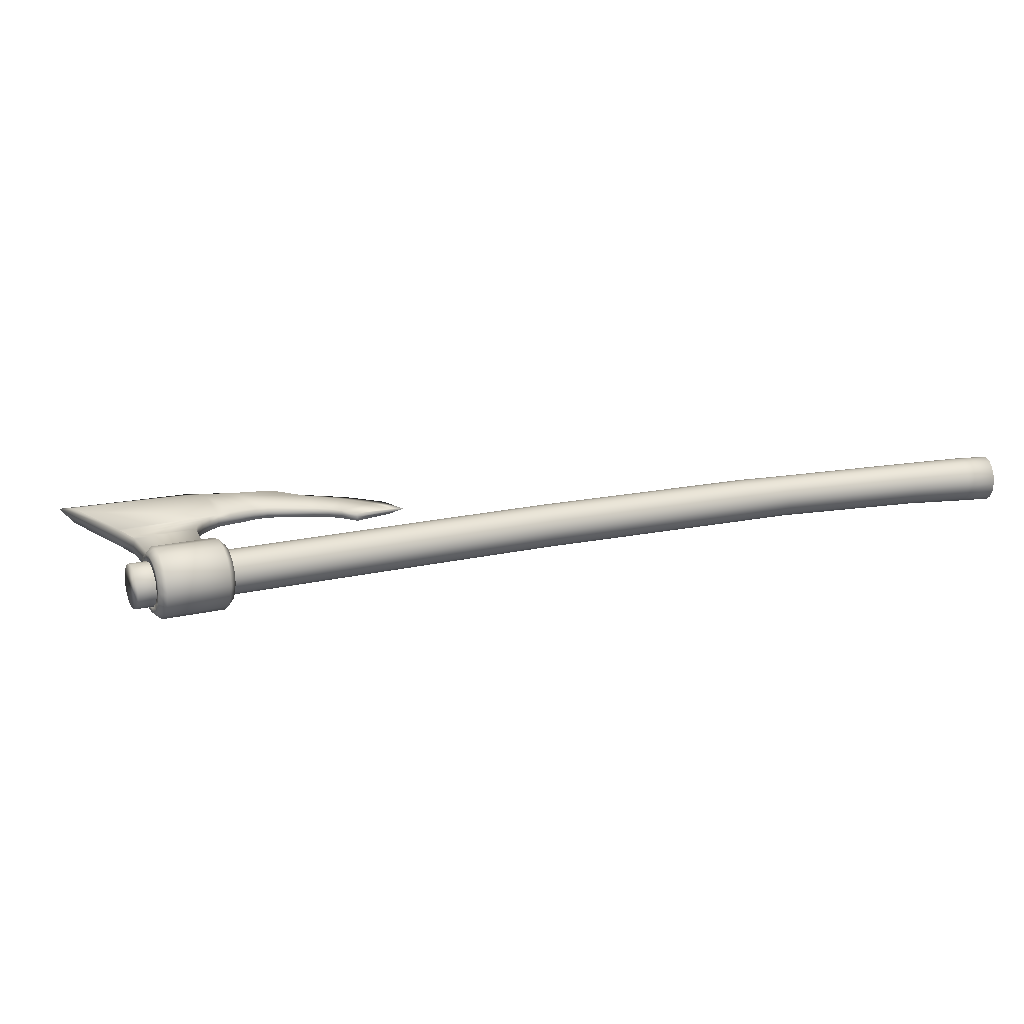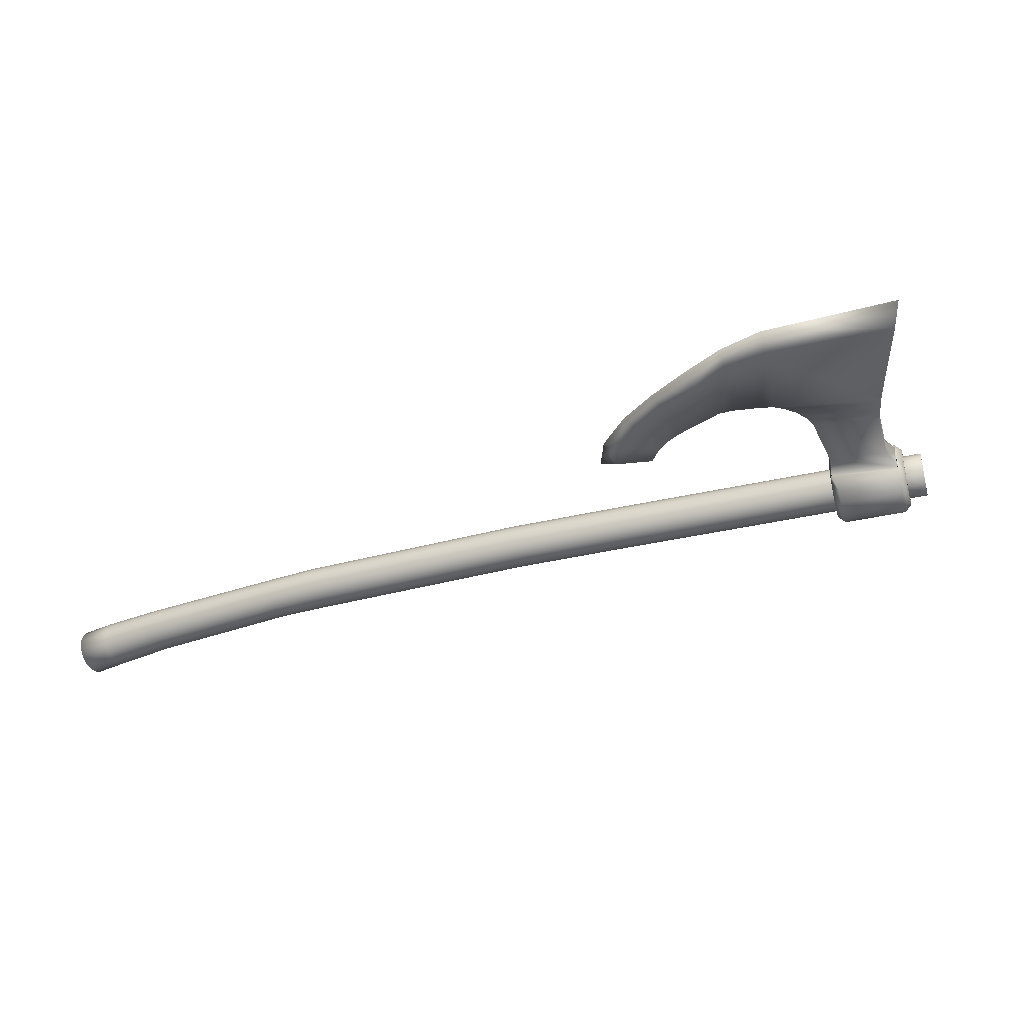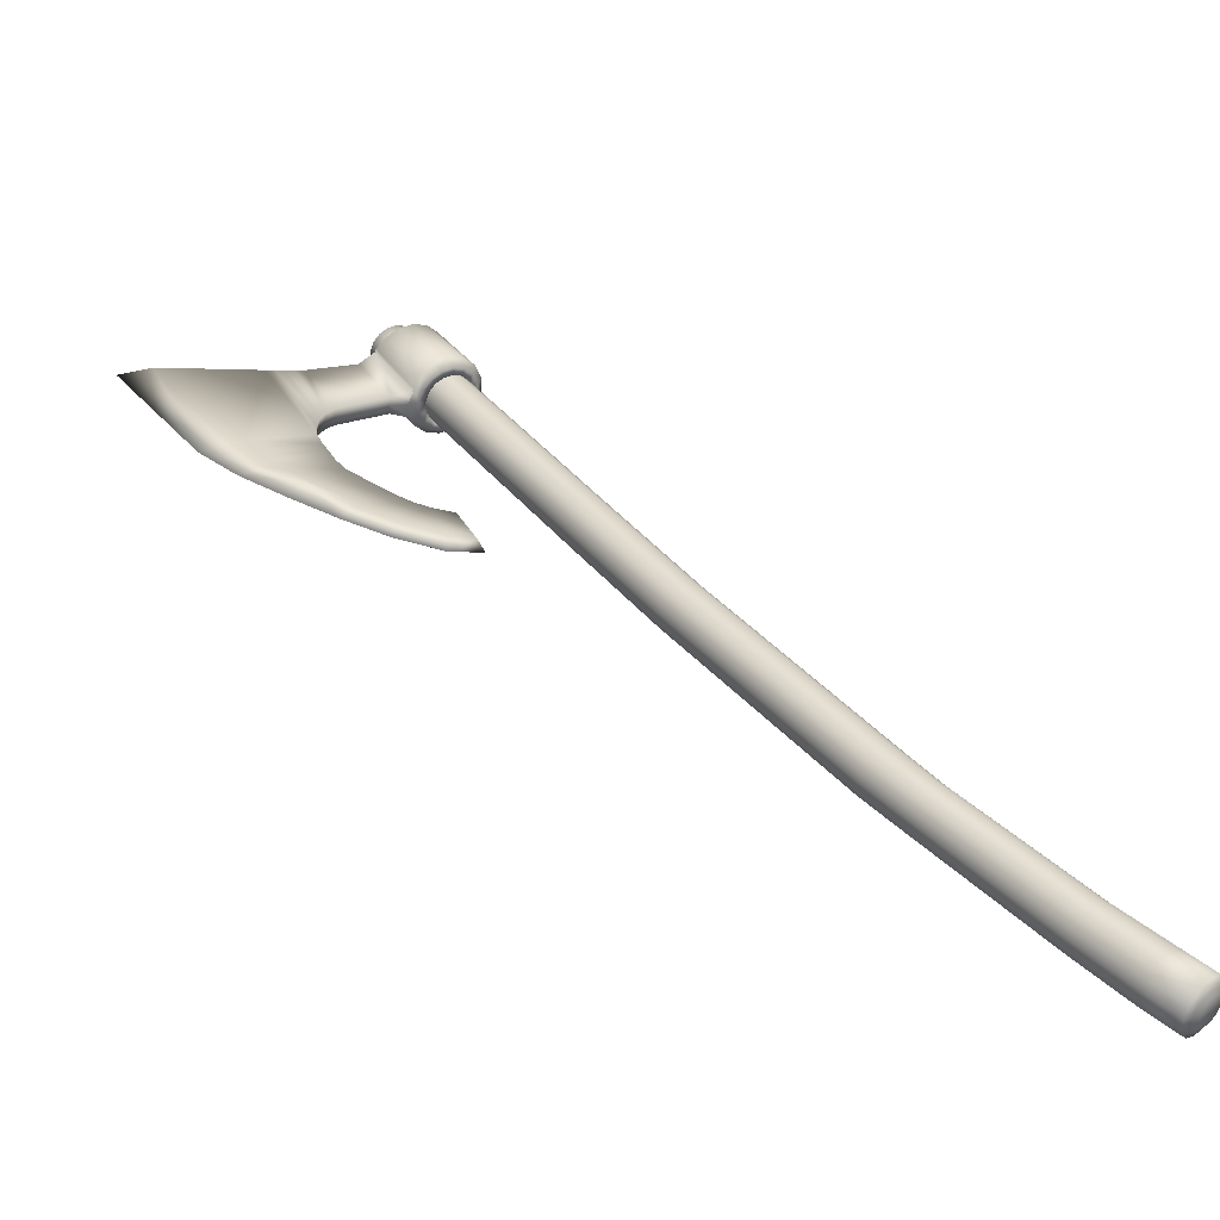
<metadata>
{"format":"obj","ext":"obj","renderer":"f3d","projection":"perspective","resolution":1024,"background":"white","views":[{"elev":17.6,"azim":-148.5,"up":"+Z"},{"elev":-40.1,"azim":72.5,"up":"+Z"},{"elev":-61.1,"azim":168.7,"up":"+Y"}]}
</metadata>
<code>
g Cylinder2_extract3
v 0.7086 3.23 -0.03544
v 0.8986 3.521 -0.03544
v 0.714 3.226 0.003532
v 0.904 3.518 0.003532
v 0.7064 3.231 0.04197
v 0.8963 3.522 0.04197
v 0.6869 3.244 0.07401
v 0.8769 3.535 0.07401
v 0.6586 3.262 0.09479
v 0.8485 3.553 0.09479
v 0.6257 3.283 0.1011
v 0.8157 3.574 0.1011
v 0.5933 3.303 0.09209
v 0.7832 3.594 0.09209
v 0.5662 3.32 0.06902
v 0.7562 3.612 0.06902
v 0.5487 3.332 0.03544
v 0.7387 3.623 0.03544
v 0.5433 3.335 -0.003532
v 0.7333 3.626 -0.003532
v 0.551 3.33 -0.04197
v 0.7409 3.621 -0.04197
v 0.5704 3.318 -0.07401
v 0.7604 3.609 -0.07401
v 0.5988 3.3 -0.09479
v 0.7887 3.591 -0.09479
v 0.6316 3.279 -0.1011
v 0.8216 3.57 -0.1011
v 0.6641 3.258 -0.09209
v 0.854 3.549 -0.09209
v 0.6911 3.241 -0.06902
v 0.8811 3.532 -0.06902
v 0.7322 3.214 -0.04597
v 0.7666 3.202 -0.05432
v 0.9295 3.464 -0.06829
v 0.9222 3.506 -0.04597
v 0.7392 3.21 0.004581
v 0.7751 3.197 0.005883
v 0.9379 3.46 0.005632
v 0.9291 3.501 0.004581
v 0.7293 3.216 0.05443
v 0.7629 3.204 0.06861
v 0.9257 3.467 0.06692
v 0.9192 3.508 0.05443
v 0.7041 3.232 0.096
v 0.7377 3.246 0.118
v 0.8948 3.487 0.118
v 0.894 3.524 0.096
v 0.6674 3.256 0.1229
v 0.6927 3.275 0.1512
v 0.8497 3.516 0.1512
v 0.8574 3.547 0.1229
v 0.6248 3.283 0.1312
v 0.6404 3.309 0.1613
v 0.7974 3.55 0.1613
v 0.8148 3.574 0.1312
v 0.5828 3.31 0.1194
v 0.5888 3.342 0.1468
v 0.7459 3.583 0.1468
v 0.7728 3.601 0.1194
v 0.5478 3.332 0.08952
v 0.5458 3.37 0.1101
v 0.7029 3.61 0.1101
v 0.7378 3.624 0.08952
v 0.5251 3.347 0.04597
v 0.5179 3.388 0.05651
v 0.675 3.628 0.05651
v 0.7151 3.638 0.04597
v 0.5182 3.351 -0.004581
v 0.5094 3.393 -0.005632
v 0.6665 3.634 -0.005632
v 0.7081 3.643 -0.004581
v 0.5281 3.345 -0.05443
v 0.5216 3.385 -0.06692
v 0.6786 3.626 -0.06692
v 0.718 3.636 -0.05443
v 0.5533 3.329 -0.096
v 0.5525 3.365 -0.118
v 0.7096 3.606 -0.118
v 0.7432 3.62 -0.096
v 0.5899 3.305 -0.1229
v 0.5976 3.336 -0.1512
v 0.7546 3.577 -0.1512
v 0.7799 3.597 -0.1229
v 0.6325 3.278 -0.1312
v 0.6499 3.303 -0.1613
v 0.8069 3.544 -0.1613
v 0.8225 3.569 -0.1312
v 0.6745 3.251 -0.1194
v 0.7014 3.27 -0.1468
v 0.8585 3.511 -0.1468
v 0.8645 3.543 -0.1194
v 0.7095 3.229 -0.08952
v 0.7444 3.242 -0.1101
v 0.9015 3.483 -0.1101
v 0.8995 3.52 -0.08952
v 0.7653 3.202 -0.04057
v 0.9319 3.467 -0.05145
v 0.7791 3.196 0.01333
v 0.9378 3.455 0.01458
v 0.76 3.205 0.06954
v 0.9255 3.471 0.06965
v 0.8484 3.162 0.01495
v 0.9903 3.381 0.01488
v 0.9863 3.384 -0.02773
v 0.8422 3.165 -0.02074
v 0.8389 3.167 0.05005
v 0.9819 3.387 0.05368
v 1.038 2.992 0.01973
v 1.191 3.254 0.0199
v 1.176 3.259 -0.02189
v 1.036 2.994 -0.01315
v 1.033 2.996 0.05482
v 1.173 3.262 0.05838
v 1.085 2.773 0.02312
v 1.332 3.201 0.02323
v 1.084 2.774 0.05603
v 1.32 3.206 0.06195
v 1.324 3.203 -0.01876
v 1.086 2.773 -0.004756
v 1.485 2.541 0.03214
v 1.846 3.042 0.03233
v 1.383 2.607 0.06338
v 1.717 3.083 0.06648
v 1.721 3.08 -0.00615
v 1.386 2.606 0.003428
v 0.9609 2.553 0.02333
v 1.329 2.414 0.03032
v 1.24 2.465 0.007517
v 0.9612 2.553 0.002356
v 0.9601 2.553 0.05288
v 1.237 2.466 0.05974
v 0.7753 2.433 0.02534
v 0.9576 2.227 0.03007
v 0.7756 2.434 0.04827
v 0.9102 2.295 0.05158
v 0.9114 2.294 0.01148
v 0.7761 2.433 0.005392
v 0.7071 2.4 0.02637
v 0.7693 2.159 0.03151
v 0.7105 2.402 0.0467
v 0.7523 2.235 0.04766
v 0.7521 2.233 0.01256
v 0.7099 2.4 0.006161
v 0.6388 2.384 0.02694
v 0.5766 2.13 0.03261
v 0.5924 2.206 0.01244
v 0.6429 2.383 0.006344
v 0.6449 2.386 0.04508
v 0.5944 2.208 0.04373
v 0.5579 2.378 0.0273
v 0.4416 2.162 0.02827
v 0.5598 2.381 0.04312
v 0.478 2.229 0.04078
v 0.4757 2.226 0.01463
v 0.5577 2.378 0.006083
v 1.088 2.889 -0.01022
v 1.086 2.891 0.05734
v 1.088 2.888 0.02171
v 1.032 2.658 0.05779
v 1.033 2.657 -0.004069
v 1.033 2.658 0.02349
v 0.4887 2.25 0.01327
v 0.4909 2.253 0.04113
v 0.6022 2.236 0.04394
v 0.6002 2.234 0.01148
v 0.7454 2.259 0.01156
v 0.7456 2.262 0.0475
v 0.8901 2.316 0.01052
v 0.8889 2.317 0.05106
v 1.194 2.48 0.05866
v 1.196 2.479 0.006708
v 1.339 2.632 0.002144
v 1.659 3.099 -0.008118
v 1.655 3.102 0.06578
v 1.336 2.633 0.06222
v 1.002 2.602 0.02353
v 1.002 2.602 -0.000733
v 1.001 2.602 0.05546
v 1.092 2.83 0.02258
v 1.09 2.832 0.05695
v 1.092 2.831 -0.007422
v 1.068 2.944 -0.01174
v 1.065 2.947 0.05637
v 1.069 2.943 0.02084
v 1.06 2.715 0.057
v 1.062 2.714 -0.00434
v 1.061 2.714 0.02338
v 1.3 2.595 0.06133
v 1.265 2.557 0.06044
v 1.229 2.518 0.05955
v 1.209 3.248 0.05927
v 1.246 3.234 0.06017
v 1.283 3.22 0.06106
v 1.303 2.594 0.003285
v 1.268 2.555 0.004426
v 1.232 2.517 0.005567
v 1.213 3.245 -0.02111
v 1.25 3.231 -0.02032
v 1.287 3.217 -0.01954
v 1.078 2.375 -0.009061
v 1.076 2.376 0.07397
v 1.146 2.316 0.03007
v -0.7811 1.034 0.003532
v -0.786 1.038 -0.03544
v -0.8022 1.051 -0.06902
v -0.8271 1.072 -0.09209
v -0.857 1.096 -0.1011
v -0.8873 1.12 -0.09479
v -0.9134 1.141 -0.07401
v -0.9314 1.156 -0.04197
v -0.9384 1.162 -0.003532
v -0.9335 1.158 0.03544
v -0.9173 1.144 0.06902
v -0.8924 1.124 0.09209
v -0.8625 1.1 0.1011
v -0.8322 1.076 0.09479
v -0.8061 1.055 0.07401
v -0.7881 1.04 0.04197
v -0.917 0.8662 0
v -0.9228 0.871 -0.03755
v -0.9391 0.8846 -0.06938
v -0.9635 0.905 -0.09065
v -0.9924 0.929 -0.09812
v -1.021 0.9531 -0.09065
v -1.046 0.9735 -0.06938
v -1.062 0.9871 -0.03755
v -1.068 0.9919 0
v -1.062 0.9871 0.03755
v -1.046 0.9735 0.06938
v -1.021 0.9531 0.09065
v -0.9924 0.929 0.09812
v -0.9635 0.905 0.09065
v -0.9391 0.8846 0.06938
v -0.9228 0.871 0.03755
v -1.367 0.3372 0
v -1.373 0.3422 -0.0392
v -1.39 0.3564 -0.07243
v -1.416 0.3777 -0.09464
v -1.446 0.4028 -0.1024
v -1.476 0.4279 -0.09464
v -1.501 0.4492 -0.07243
v -1.518 0.4634 -0.0392
v -1.524 0.4684 0
v -1.518 0.4634 0.0392
v -1.501 0.4492 0.07243
v -1.476 0.4279 0.09464
v -1.446 0.4028 0.1024
v -1.416 0.3777 0.09464
v -1.39 0.3564 0.07243
v -1.373 0.3422 0.0392
v -1.562 0.1278 0
v -1.568 0.133 -0.0414
v -1.586 0.1481 -0.07649
v -1.613 0.1706 -0.09994
v -1.645 0.1971 -0.1082
v -1.676 0.2236 -0.09994
v -1.703 0.2461 -0.07649
v -1.721 0.2611 -0.0414
v -1.728 0.2664 0
v -1.721 0.2611 0.0414
v -1.703 0.2461 0.07649
v -1.676 0.2236 0.09994
v -1.645 0.1971 0.1082
v -1.613 0.1706 0.09994
v -1.586 0.1481 0.07649
v -1.568 0.133 0.0414
v -1.676 0.01795 0
v -1.682 0.02388 -0.0414
v -1.698 0.04077 -0.07649
v -1.722 0.06605 -0.09994
v -1.751 0.09587 -0.1082
v -1.78 0.1257 -0.09994
v -1.804 0.151 -0.07649
v -1.82 0.1679 -0.0414
v -1.826 0.1738 0
v -1.82 0.1679 0.0414
v -1.804 0.151 0.07649
v -1.78 0.1257 0.09994
v -1.751 0.09587 0.1082
v -1.722 0.06605 0.09994
v -1.698 0.04077 0.07649
v -1.682 0.02388 0.0414
v -1.708 0.03195 0
v -1.712 0.03612 -0.02914
v -1.723 0.04802 -0.05385
v -1.74 0.06581 -0.07036
v -1.76 0.0868 -0.07615
v -1.781 0.1078 -0.07036
v -1.798 0.1256 -0.05385
v -1.809 0.1375 -0.02914
v -1.813 0.1417 0
v -1.809 0.1375 0.02914
v -1.798 0.1256 0.05385
v -1.781 0.1078 0.07036
v -1.76 0.0868 0.07615
v -1.74 0.06581 0.07036
v -1.723 0.04802 0.05385
v -1.712 0.03612 0.02914
v -1.728 0.03886 0
v -1.731 0.04199 -0.02186
v -1.739 0.05091 -0.04039
v -1.752 0.06426 -0.05277
v -1.767 0.08 -0.05712
v -1.783 0.09575 -0.05277
v -1.795 0.1091 -0.04039
v -1.804 0.118 -0.02186
v -1.807 0.1211 0
v -1.804 0.118 0.02186
v -1.795 0.1091 0.04039
v -1.783 0.09575 0.05277
v -1.767 0.08 0.05712
v -1.752 0.06426 0.05277
v -1.739 0.05091 0.04039
v -1.731 0.04199 0.02186
v -0.1581 1.908 -0.03544
v -0.1527 1.905 0.003532
v -0.1604 1.91 0.04197
v -0.1798 1.922 0.07401
v -0.2082 1.94 0.09479
v -0.241 1.961 0.1011
v -0.2735 1.982 0.09209
v -0.3005 1.999 0.06902
v -0.318 2.01 0.03544
v -0.3234 2.013 -0.003532
v -0.3158 2.009 -0.04197
v -0.2963 1.996 -0.07401
v -0.268 1.978 -0.09479
v -0.2351 1.957 -0.1011
v -0.2026 1.937 -0.09209
v -0.1756 1.919 -0.06902
v 0.1388 2.356 -0.03544
v 0.1442 2.353 0.003532
v 0.1365 2.358 0.04197
v 0.1171 2.37 0.07401
v 0.08875 2.388 0.09479
v 0.05586 2.409 0.1011
v 0.02344 2.43 0.09209
v -0.003605 2.447 0.06902
v -0.02114 2.458 0.03544
v -0.02649 2.461 -0.003532
v -0.01886 2.457 -0.04197
v 0.00061 2.444 -0.07401
v 0.02894 2.426 -0.09479
v 0.06182 2.405 -0.1011
v 0.09426 2.385 -0.09209
v 0.1213 2.367 -0.06902
v 0.944 3.591 -0.03544
v 0.9494 3.587 0.003532
v 0.9418 3.592 0.04197
v 0.9223 3.605 0.07401
v 0.894 3.623 0.09479
v 0.8611 3.643 0.1011
v 0.8287 3.664 0.09209
v 0.8016 3.681 0.06902
v 0.7841 3.692 0.03544
v 0.7787 3.696 -0.003532
v 0.7864 3.691 -0.04197
v 0.8058 3.679 -0.07401
v 0.8342 3.661 -0.09479
v 0.867 3.64 -0.1011
v 0.8995 3.619 -0.09209
v 0.9265 3.602 -0.06902
v 0.7086 3.23 -0.03544
v 0.8986 3.521 -0.03544
v 0.714 3.226 0.003532
v 0.904 3.518 0.003532
v 0.7064 3.231 0.04197
v 0.8963 3.522 0.04197
v 0.6869 3.244 0.07401
v 0.8769 3.535 0.07401
v 0.6586 3.262 0.09479
v 0.8485 3.553 0.09479
v 0.6257 3.283 0.1011
v 0.8157 3.574 0.1011
v 0.5933 3.303 0.09209
v 0.7832 3.594 0.09209
v 0.5662 3.32 0.06902
v 0.7562 3.612 0.06902
v 0.5487 3.332 0.03544
v 0.7387 3.623 0.03544
v 0.5433 3.335 -0.003532
v 0.7333 3.626 -0.003532
v 0.551 3.33 -0.04197
v 0.7409 3.621 -0.04197
v 0.5704 3.318 -0.07401
v 0.7604 3.609 -0.07401
v 0.5988 3.3 -0.09479
v 0.7887 3.591 -0.09479
v 0.6316 3.279 -0.1011
v 0.8216 3.57 -0.1011
v 0.6641 3.258 -0.09209
v 0.854 3.549 -0.09209
v 0.6911 3.241 -0.06902
v 0.8811 3.532 -0.06902
f 43 47 46 42
f 47 51 50 46
f 51 55 54 50
f 55 59 58 54
f 59 63 62 58
f 63 67 66 62
f 67 71 70 66
f 71 75 74 70
f 75 79 78 74
f 79 83 82 78
f 83 87 86 82
f 87 91 90 86
f 91 95 94 90
f 34 94 95 35
f 1 3 4 2
f 3 5 6 4
f 5 7 8 6
f 7 9 10 8
f 9 11 12 10
f 11 13 14 12
f 13 15 16 14
f 15 17 18 16
f 17 19 20 18
f 19 21 22 20
f 21 23 24 22
f 23 25 26 24
f 25 27 28 26
f 27 29 30 28
f 29 31 32 30
f 2 32 31 1
f 2 36 96 32
f 32 96 92 30
f 30 92 88 28
f 28 88 84 26
f 26 84 80 24
f 24 80 76 22
f 22 76 72 20
f 20 72 68 18
f 18 68 64 16
f 16 64 60 14
f 14 60 56 12
f 12 56 52 10
f 10 52 48 8
f 8 48 44 6
f 6 44 40 4
f 4 40 36 2
f 31 93 33 1
f 1 33 37 3
f 3 37 41 5
f 5 41 45 7
f 7 45 49 9
f 9 49 53 11
f 11 53 57 13
f 13 57 61 15
f 15 61 65 17
f 17 65 69 19
f 19 69 73 21
f 21 73 77 23
f 23 77 81 25
f 25 81 85 27
f 27 85 89 29
f 29 89 93 31
f 50 54 53 49
f 72 76 75 71
f 78 82 81 77
f 66 70 69 65
f 40 44 43 39
f 88 92 91 87
f 58 62 61 57
f 68 72 71 67
f 35 95 96 36
f 46 50 49 45
f 44 48 47 43
f 64 68 67 63
f 52 56 55 51
f 74 78 77 73
f 76 80 79 75
f 62 66 65 61
f 34 38 37 33
f 54 58 57 53
f 48 52 51 47
f 92 96 95 91
f 82 86 85 81
f 38 42 41 37
f 90 94 93 89
f 36 40 39 35
f 56 60 59 55
f 86 90 89 85
f 70 74 73 69
f 60 64 63 59
f 84 88 87 83
f 33 93 94 34
f 80 84 83 79
f 42 46 45 41
f 121 126 125 122
f 122 124 123 121
f 100 104 105 98
f 98 105 106 97
f 99 97 106 103
f 103 107 101 99
f 101 107 108 102
f 102 108 104 100
f 104 110 111 105
f 105 111 112 106
f 103 106 112 109
f 109 113 107 103
f 107 113 114 108
f 108 114 110 104
f 185 184 113 109
f 113 184 192 114
f 114 192 193 194 118 116 110
f 110 116 119 200 199 198 111
f 111 198 183 112
f 115 180 182 120
f 152 154 164 153 151
f 117 176 175 118
f 118 175 124 122 116
f 116 122 125 174 119
f 119 174 173 120
f 151 156 163 155 152
f 121 128 129 126
f 173 195 187 120
f 127 177 178 130
f 188 186 117 115
f 123 176 189 190 191 171 132
f 123 132 128 121
f 133 135 131 127
f 171 170 136 202 132
f 132 202 203 128
f 128 203 201 129
f 172 169 138 130
f 127 130 138 133
f 139 141 135 133
f 170 168 142 136
f 136 142 140 134
f 134 140 143 137
f 169 167 144 138
f 133 138 144 139
f 140 146 147 143
f 167 166 148 144
f 139 144 148 145
f 145 149 141 139
f 168 165 150 142
f 142 150 146 140
f 151 153 149 145
f 165 164 154 150
f 150 154 152 146
f 146 152 155 147
f 166 163 156 148
f 145 148 156 151
f 117 181 180 115
f 159 185 183 157
f 162 188 187 161
f 131 179 177 127
f 124 175 176 123
f 126 173 174 125
f 129 172 197 196 195 173 126
f 117 186 189 176
f 135 170 171 131
f 201 137 169 172 129
f 141 168 170 135
f 143 167 169 137
f 147 166 167 143
f 149 165 168 141
f 153 164 165 149
f 155 163 166 147
f 35 98 97 34
f 39 100 98 35
f 43 102 100 39
f 42 101 102 43
f 38 99 101 42
f 34 97 99 38
f 178 177 162 161
f 160 162 177 179
f 182 180 159 157
f 158 159 180 181
f 158 184 185 159
f 109 112 183 185
f 160 186 188 162
f 115 120 187 188
f 160 190 189 186
f 179 191 190 160
f 171 191 179 131
f 158 193 192 184
f 181 194 193 158
f 118 194 181 117
f 187 195 196 161
f 161 196 197 178
f 130 178 197 172
f 183 198 199 157
f 157 199 200 182
f 120 182 200 119
f 203 202 136 134
f 134 137 201 203
g Cylinder2
f 348 363 362 361 360 359 358 357 356 355 354 353 352 351 350 349
f 300 315 314 313 312 311 310 309 308 307 306 305 304 303 302 301
f 219 235 220 204
f 218 234 235 219
f 217 233 234 218
f 216 232 233 217
f 215 231 232 216
f 214 230 231 215
f 213 229 230 214
f 212 228 229 213
f 211 227 228 212
f 210 226 227 211
f 209 225 226 210
f 208 224 225 209
f 207 223 224 208
f 206 222 223 207
f 205 221 222 206
f 204 220 221 205
f 220 236 237 221
f 221 237 238 222
f 222 238 239 223
f 223 239 240 224
f 224 240 241 225
f 225 241 242 226
f 226 242 243 227
f 227 243 244 228
f 228 244 245 229
f 229 245 246 230
f 230 246 247 231
f 231 247 248 232
f 232 248 249 233
f 233 249 250 234
f 234 250 251 235
f 235 251 236 220
f 236 252 253 237
f 237 253 254 238
f 238 254 255 239
f 239 255 256 240
f 240 256 257 241
f 241 257 258 242
f 242 258 259 243
f 243 259 260 244
f 244 260 261 245
f 245 261 262 246
f 246 262 263 247
f 247 263 264 248
f 248 264 265 249
f 249 265 266 250
f 250 266 267 251
f 251 267 252 236
f 252 268 269 253
f 253 269 270 254
f 254 270 271 255
f 255 271 272 256
f 256 272 273 257
f 257 273 274 258
f 258 274 275 259
f 259 275 276 260
f 260 276 277 261
f 261 277 278 262
f 262 278 279 263
f 263 279 280 264
f 264 280 281 265
f 265 281 282 266
f 266 282 283 267
f 267 283 268 252
f 268 284 285 269
f 269 285 286 270
f 270 286 287 271
f 271 287 288 272
f 272 288 289 273
f 273 289 290 274
f 274 290 291 275
f 275 291 292 276
f 276 292 293 277
f 277 293 294 278
f 278 294 295 279
f 279 295 296 280
f 280 296 297 281
f 281 297 298 282
f 282 298 299 283
f 283 299 284 268
f 284 300 301 285
f 285 301 302 286
f 286 302 303 287
f 287 303 304 288
f 288 304 305 289
f 289 305 306 290
f 290 306 307 291
f 291 307 308 292
f 292 308 309 293
f 293 309 310 294
f 294 310 311 295
f 295 311 312 296
f 296 312 313 297
f 297 313 314 298
f 298 314 315 299
f 299 315 300 284
f 205 316 317 204
f 204 317 318 219
f 219 318 319 218
f 218 319 320 217
f 217 320 321 216
f 216 321 322 215
f 215 322 323 214
f 214 323 324 213
f 213 324 325 212
f 212 325 326 211
f 211 326 327 210
f 210 327 328 209
f 209 328 329 208
f 208 329 330 207
f 207 330 331 206
f 206 331 316 205
f 316 332 333 317
f 317 333 334 318
f 318 334 335 319
f 319 335 336 320
f 320 336 337 321
f 321 337 338 322
f 322 338 339 323
f 323 339 340 324
f 324 340 341 325
f 325 341 342 326
f 326 342 343 327
f 327 343 344 328
f 328 344 345 329
f 329 345 346 330
f 330 346 347 331
f 331 347 332 316
f 332 364 366 333
f 333 366 368 334
f 334 368 370 335
f 335 370 372 336
f 336 372 374 337
f 337 374 376 338
f 338 376 378 339
f 339 378 380 340
f 340 380 382 341
f 341 382 384 342
f 342 384 386 343
f 343 386 388 344
f 344 388 390 345
f 345 390 392 346
f 346 392 394 347
f 347 394 364 332
f 365 367 366 364
f 349 367 365 348
f 367 369 368 366
f 350 369 367 349
f 369 371 370 368
f 351 371 369 350
f 371 373 372 370
f 352 373 371 351
f 373 375 374 372
f 353 375 373 352
f 375 377 376 374
f 354 377 375 353
f 377 379 378 376
f 355 379 377 354
f 379 381 380 378
f 356 381 379 355
f 381 383 382 380
f 357 383 381 356
f 383 385 384 382
f 358 385 383 357
f 385 387 386 384
f 359 387 385 358
f 387 389 388 386
f 360 389 387 359
f 389 391 390 388
f 361 391 389 360
f 391 393 392 390
f 362 393 391 361
f 393 395 394 392
f 363 395 393 362
f 364 394 395 365
f 348 365 395 363

</code>
